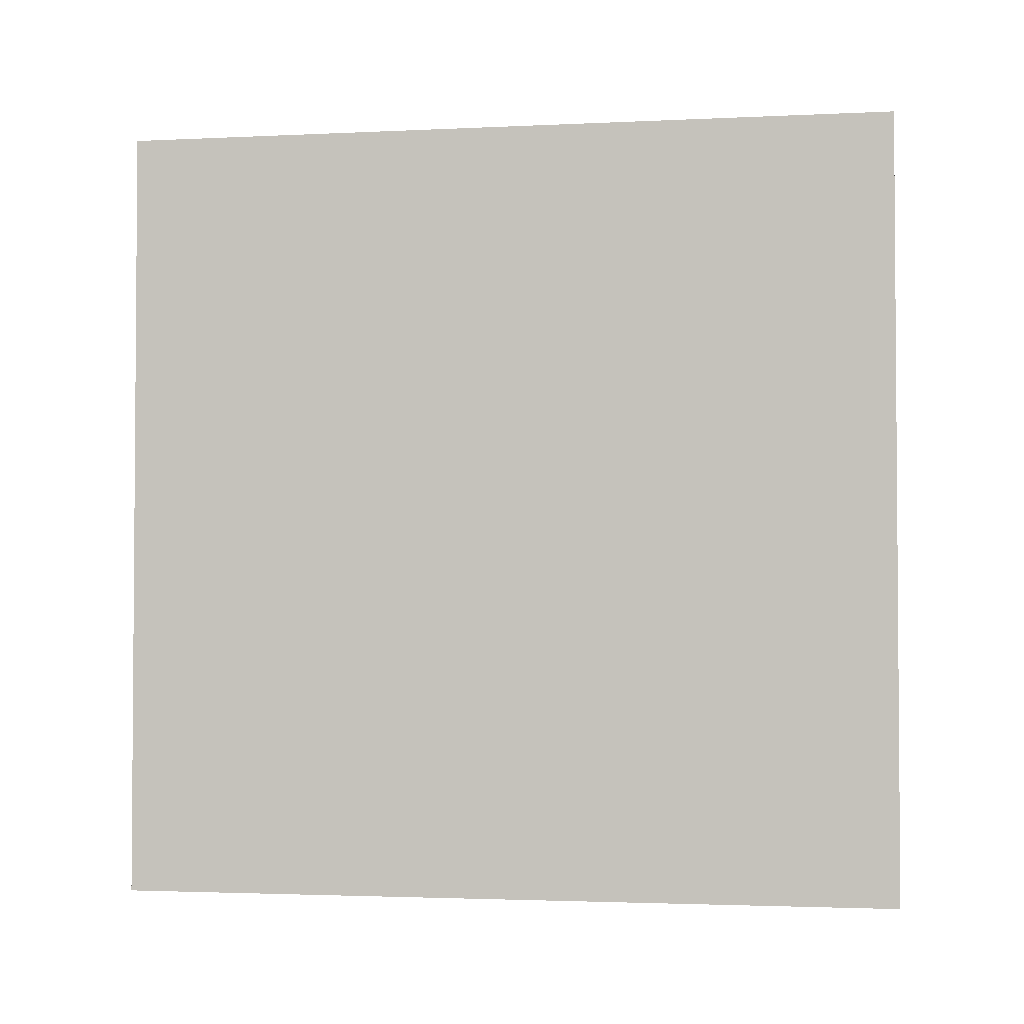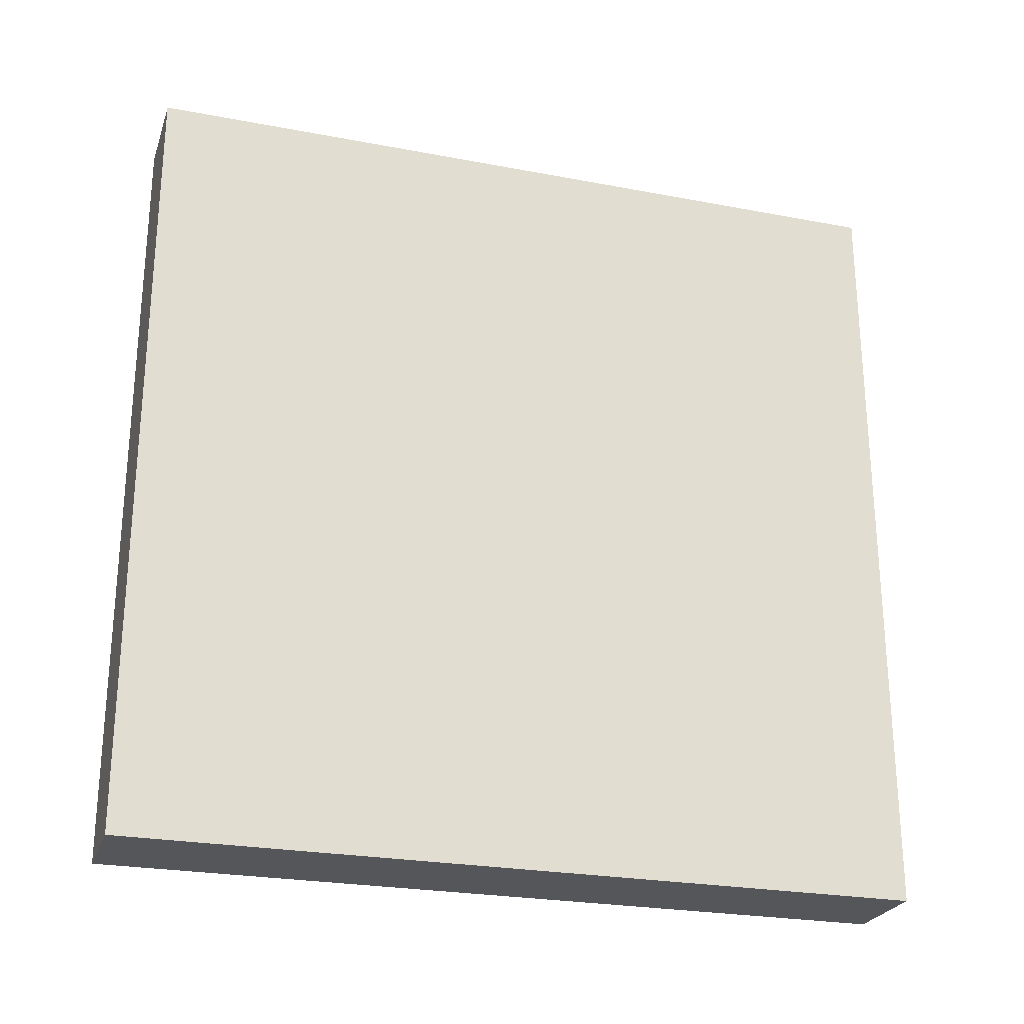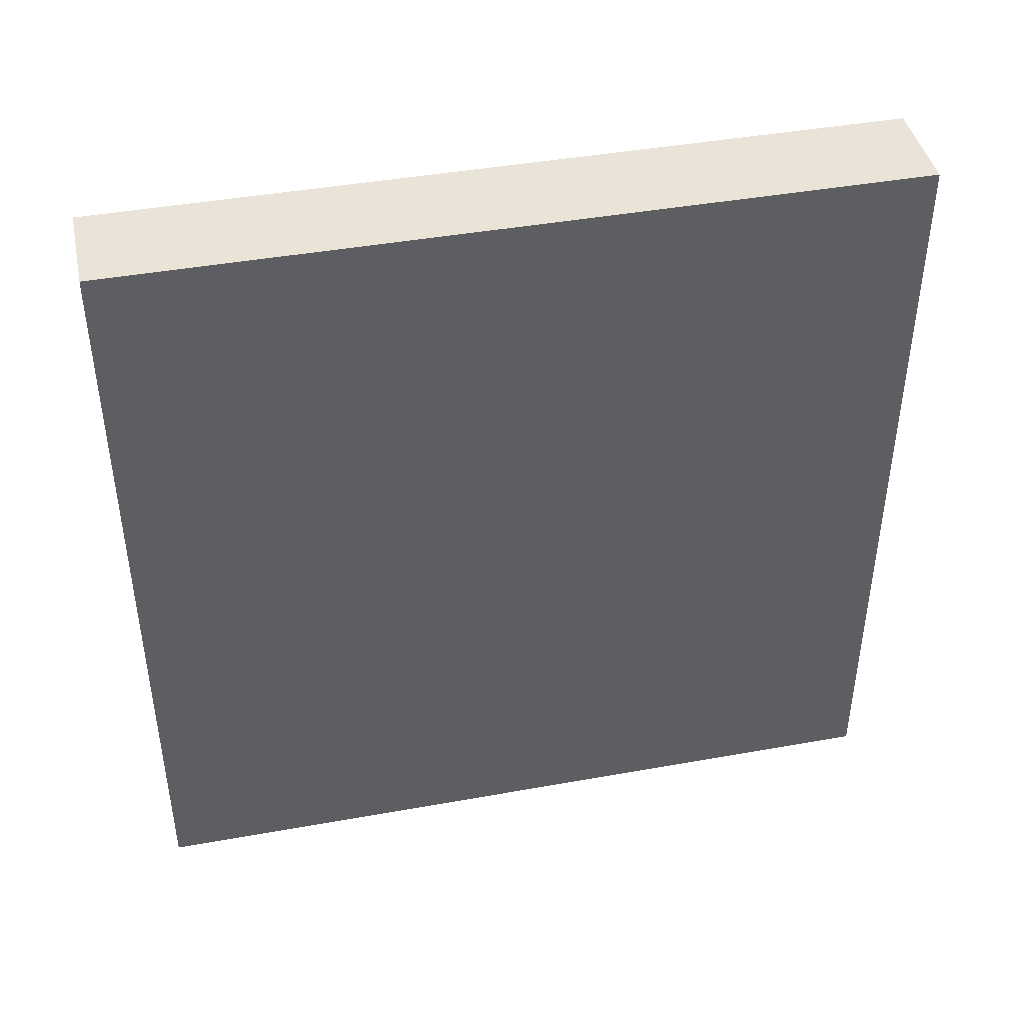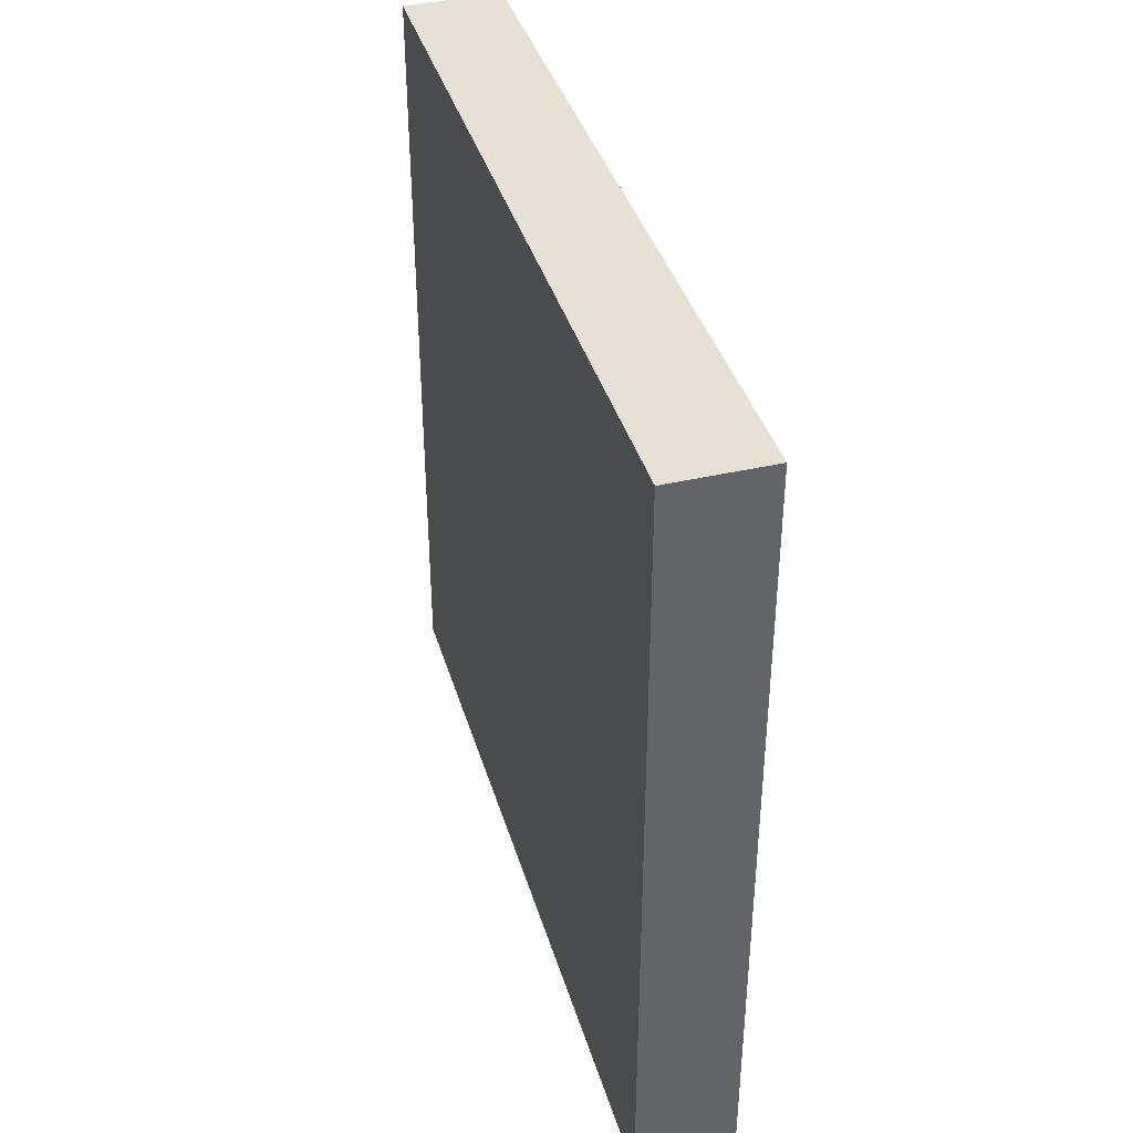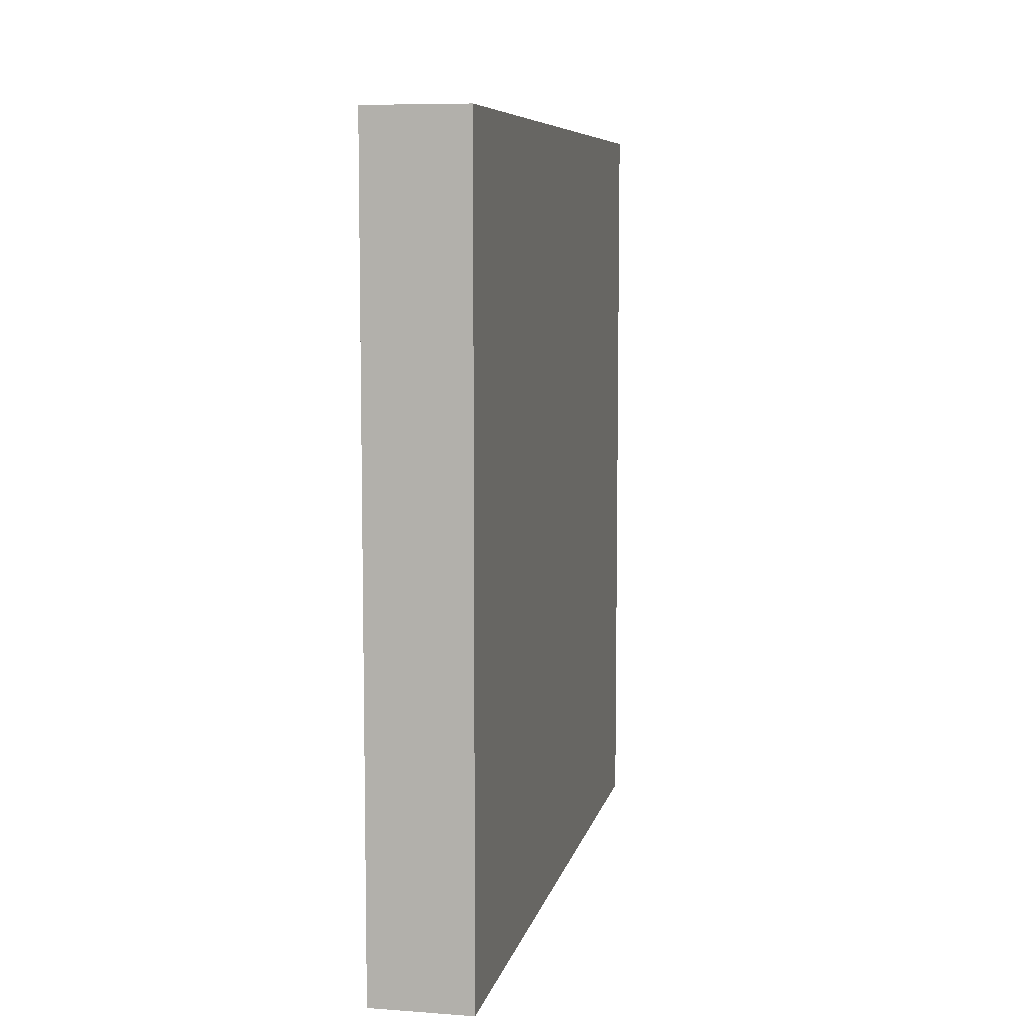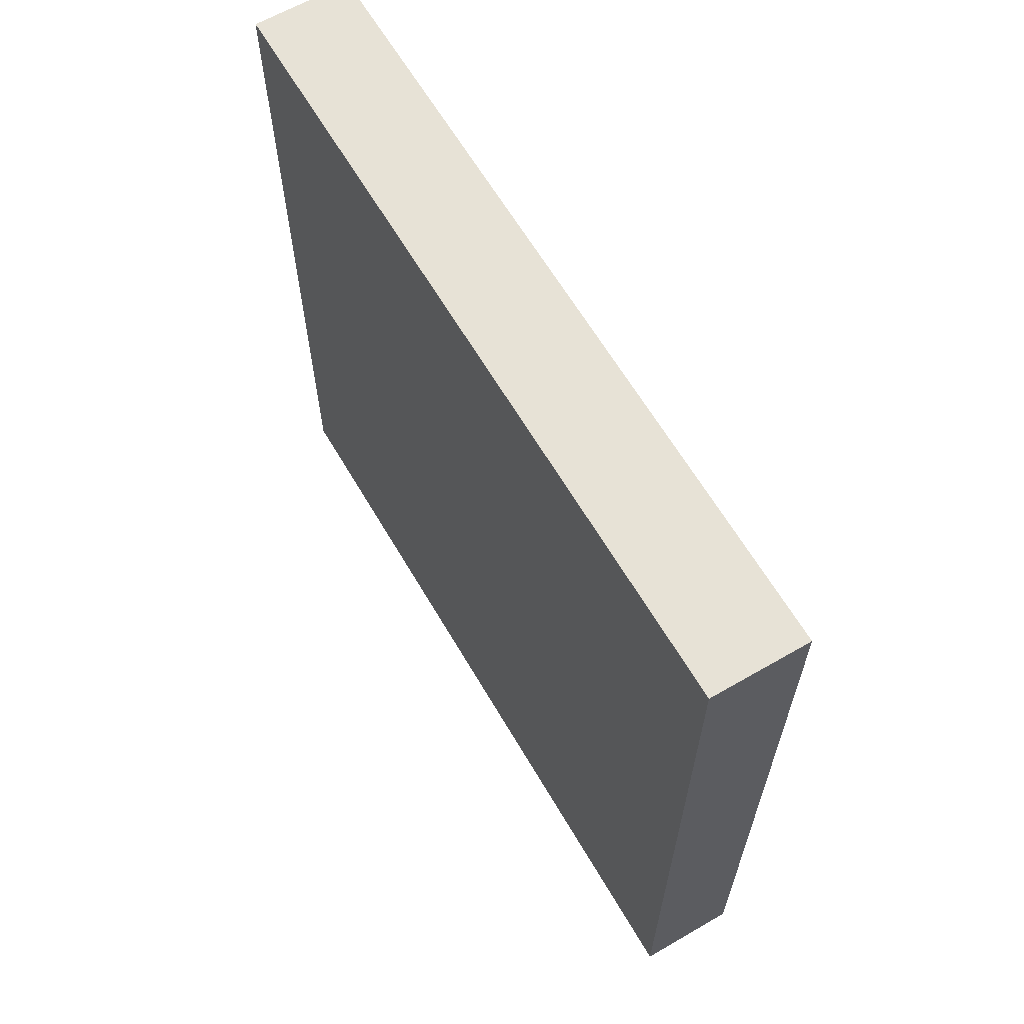
<metadata>
{"format":"obj","ext":"obj","renderer":"f3d","projection":"perspective","resolution":1024,"background":"white","views":[{"elev":-2.5,"azim":-80.3,"up":"+Z"},{"elev":-25.2,"azim":73.0,"up":"+Y"},{"elev":42.9,"azim":-102.1,"up":"+Y"},{"elev":39.3,"azim":163.9,"up":"+Z"},{"elev":7.6,"azim":11.8,"up":"+Y"},{"elev":63.2,"azim":149.7,"up":"+Y"}]}
</metadata>
<code>
o window
v -0.7586 1 1
v -0.7586 1 -1
v -1.009 1 -1
v -1.009 1 1
v -1.009 -1 1
v -0.7586 -1 1
v -1.009 -1 -1
v -0.7586 -1 -1
f 1 2 3 4
f 6 1 4 5
f 7 8 6 5
f 8 7 3 2
f 1 6 8 2
f 5 4 3 7

</code>
